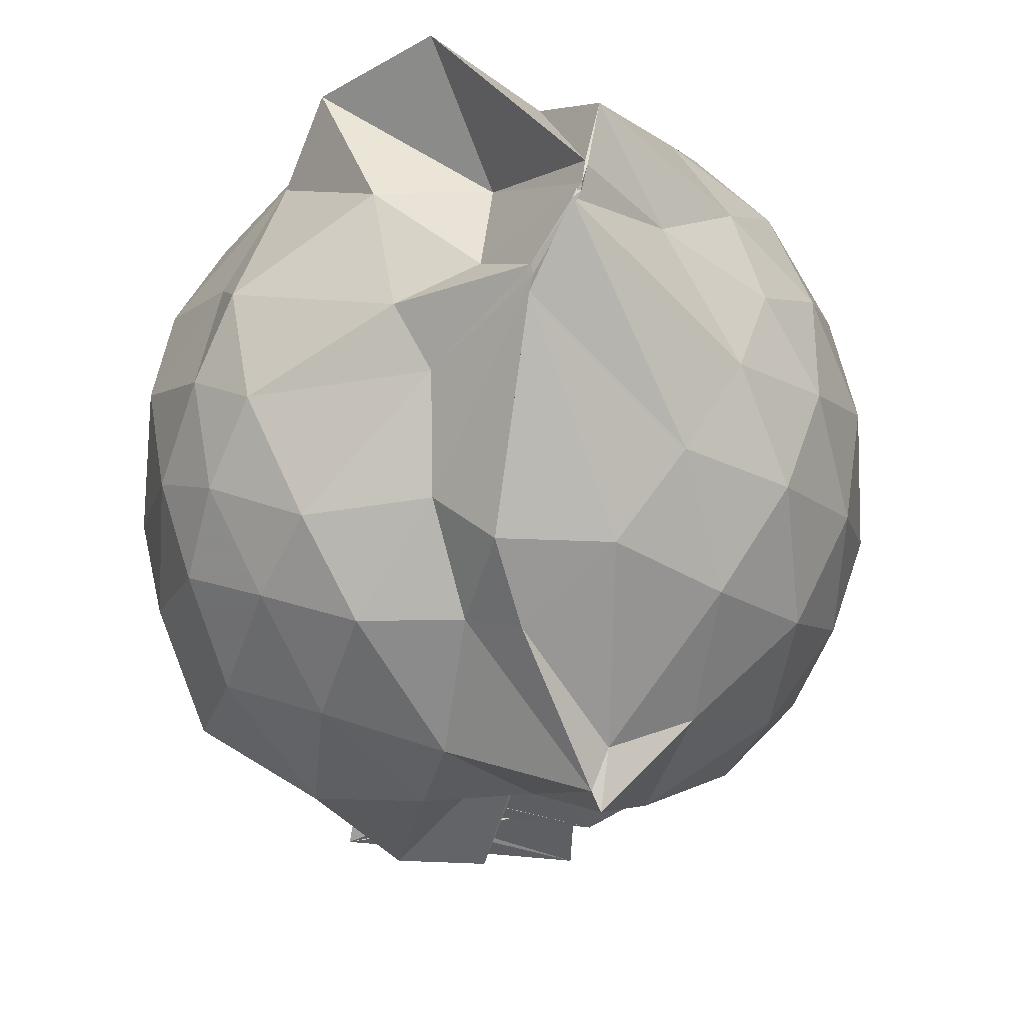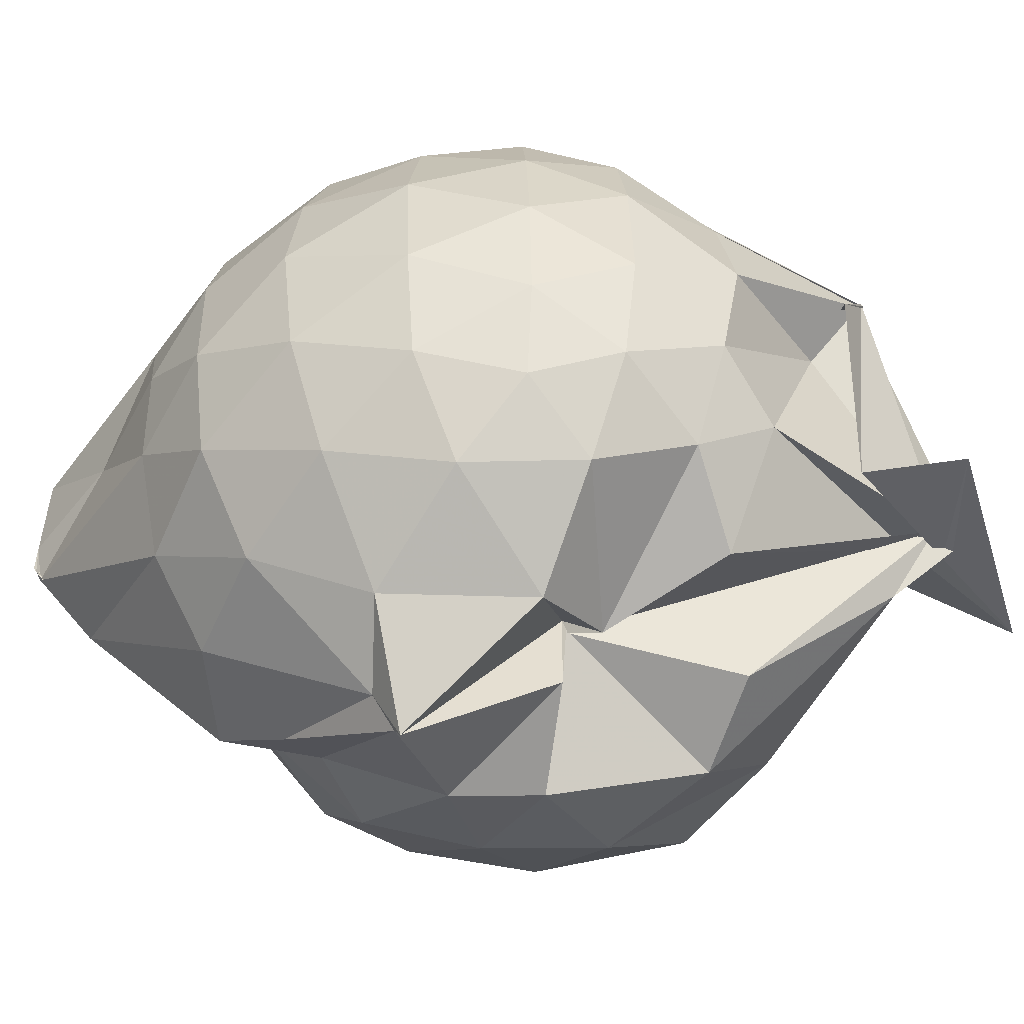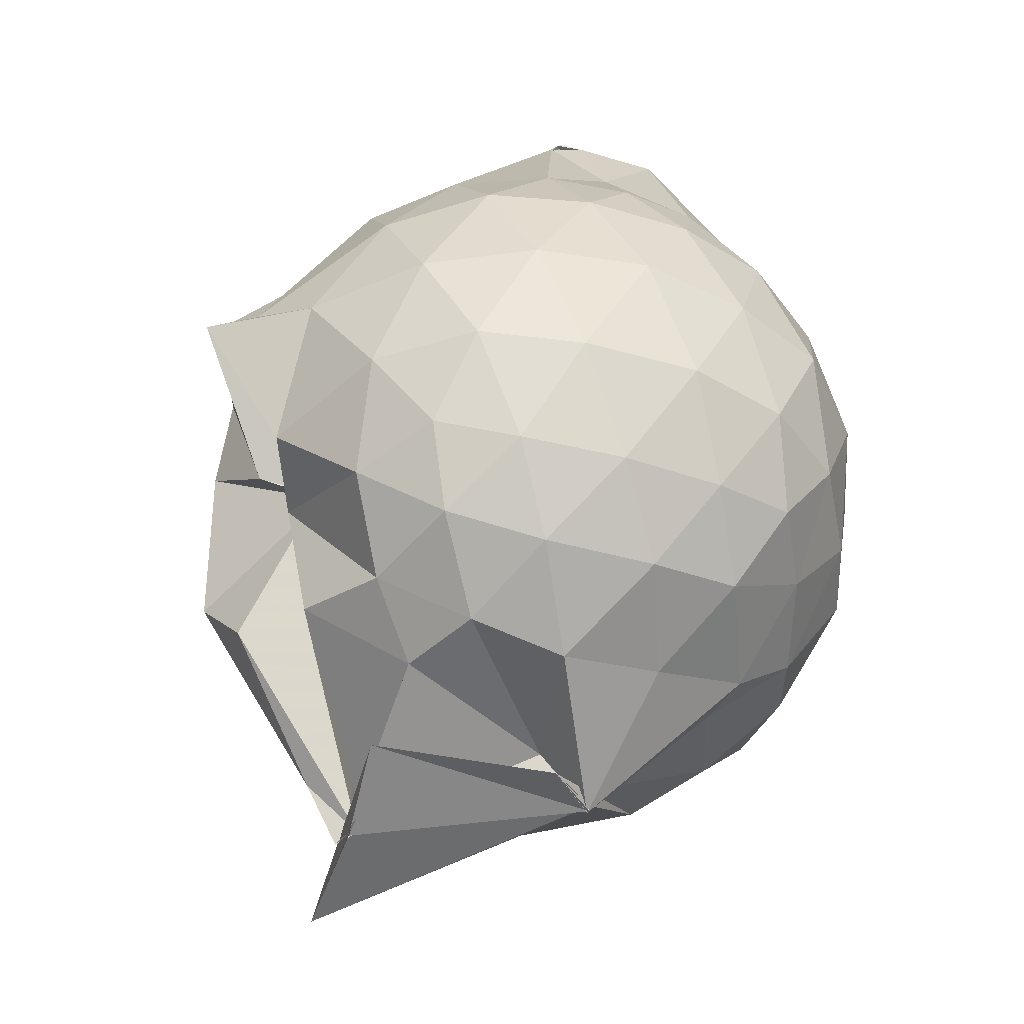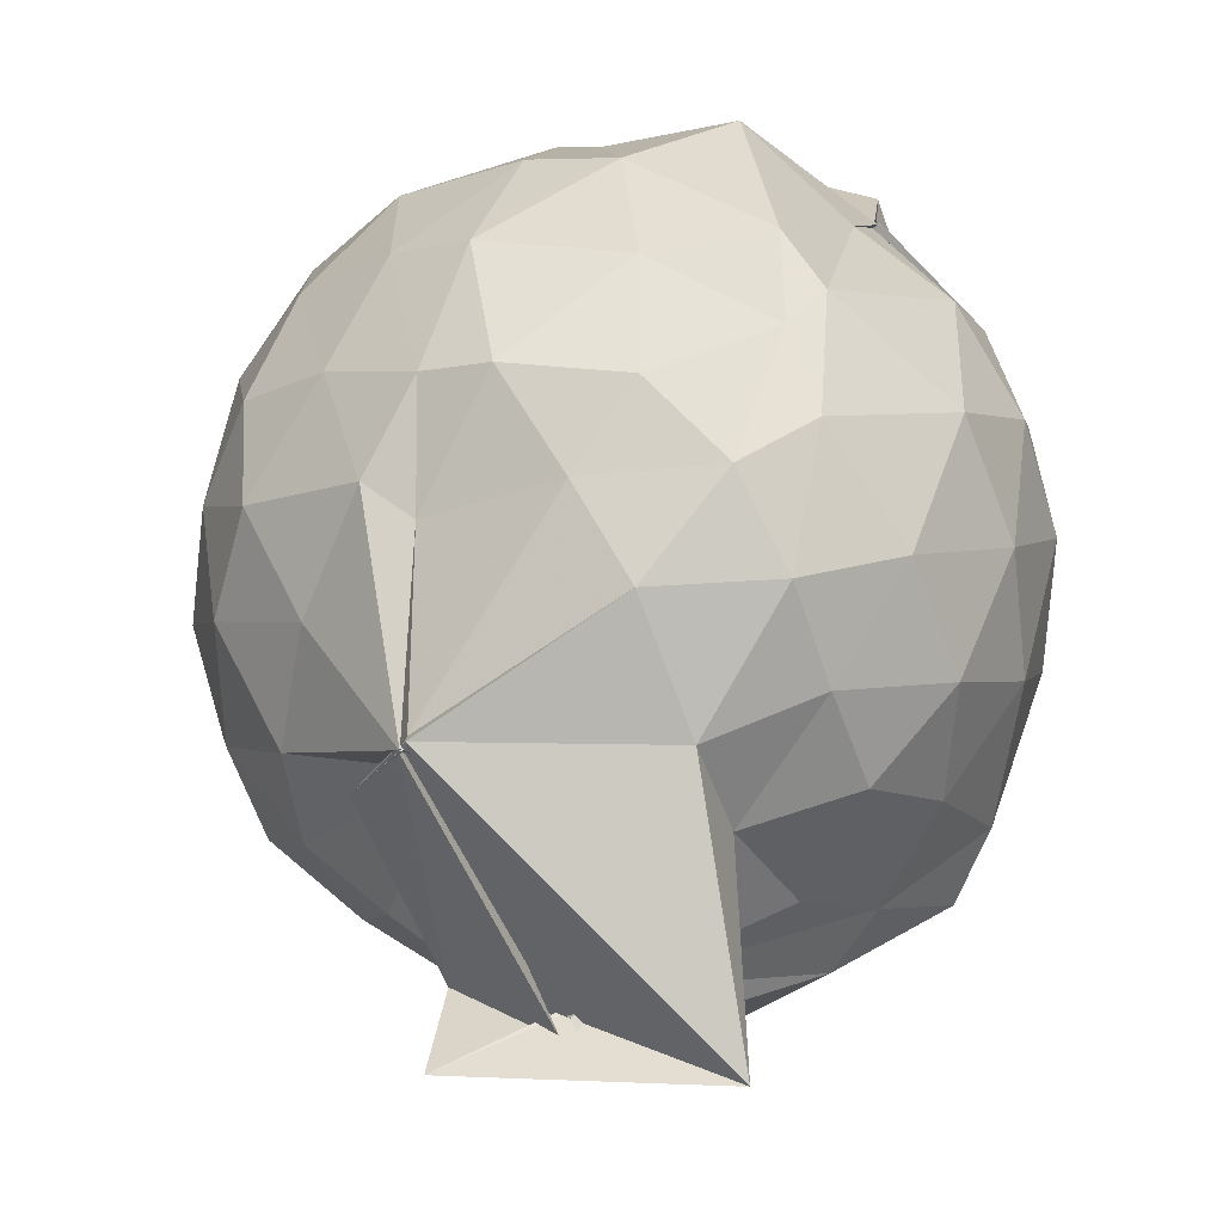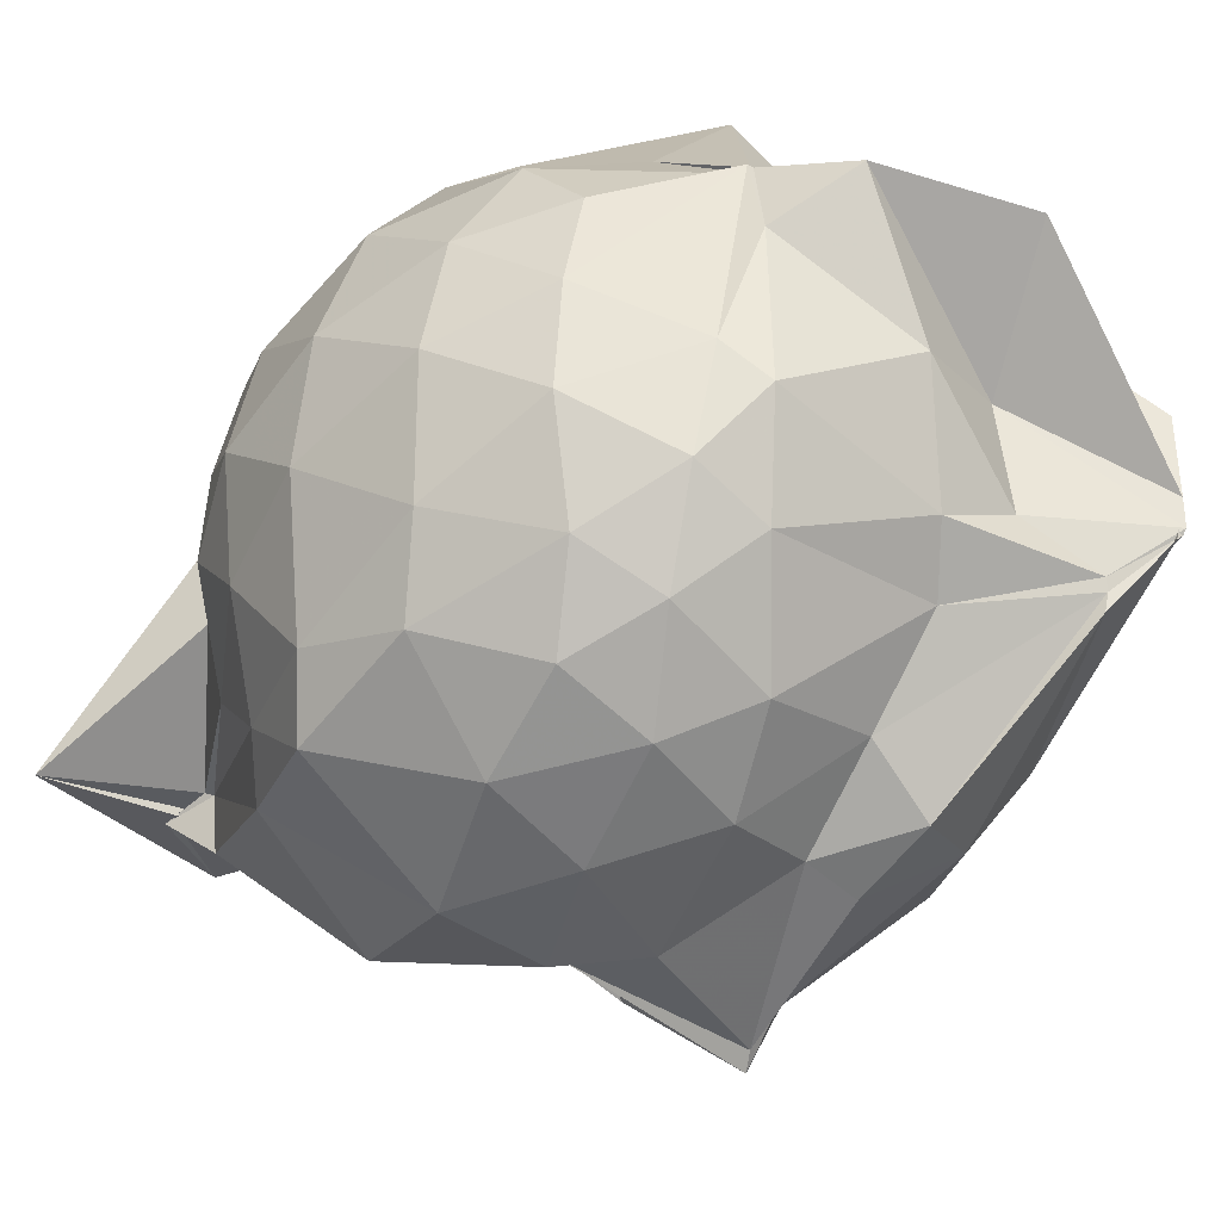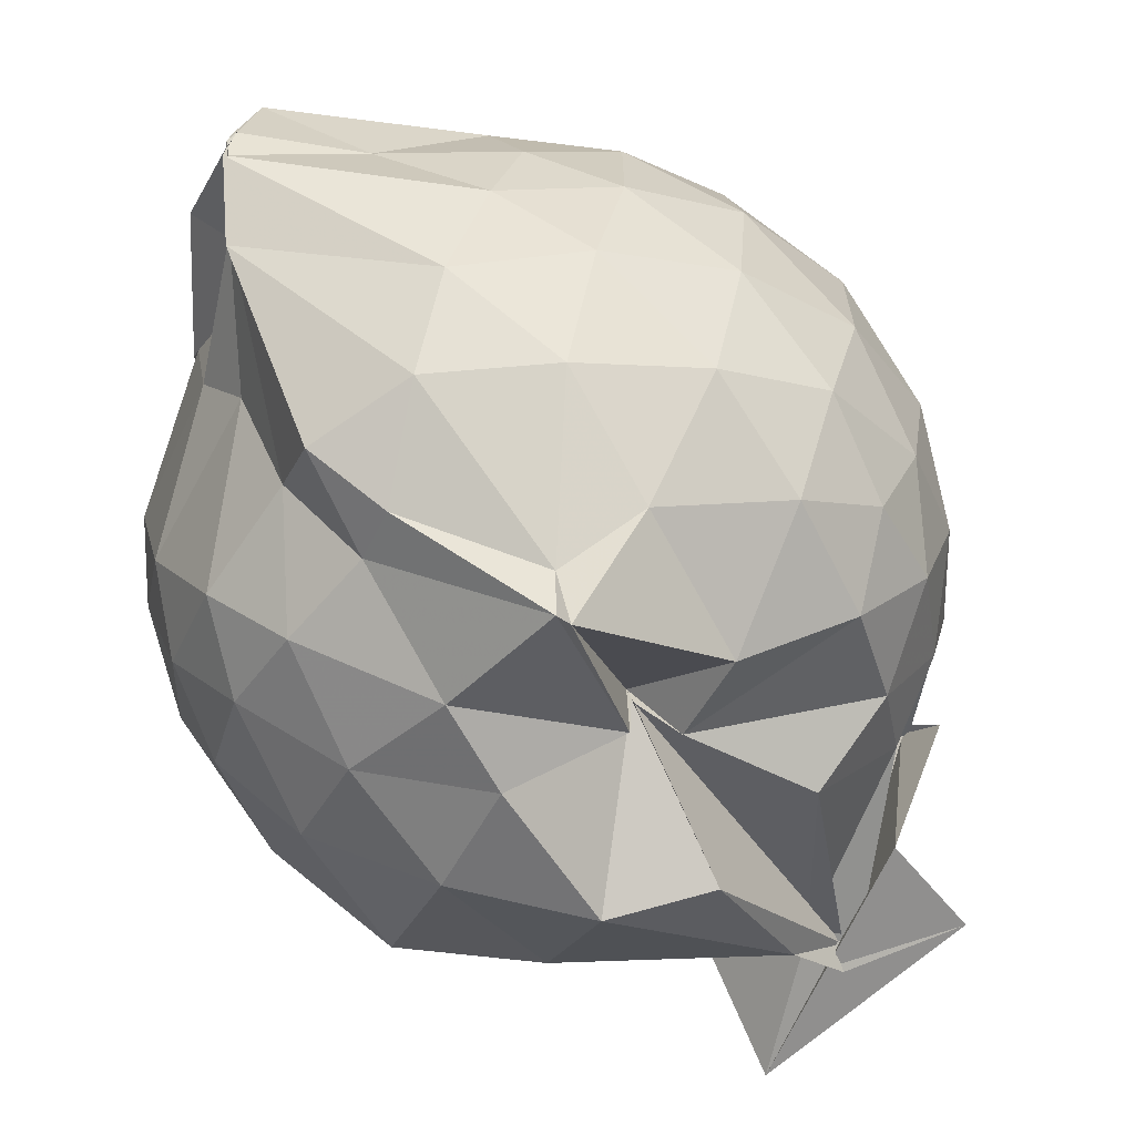
<metadata>
{"format":"obj","ext":"obj","renderer":"f3d","projection":"perspective","resolution":1024,"background":"white","views":[{"elev":-35.9,"azim":16.3,"up":"+Y"},{"elev":-52.0,"azim":121.3,"up":"+Y"},{"elev":-45.7,"azim":69.8,"up":"+Z"},{"elev":29.8,"azim":-154.0,"up":"+Y"},{"elev":-21.3,"azim":-43.7,"up":"+Y"},{"elev":-67.6,"azim":59.6,"up":"+Y"}]}
</metadata>
<code>
v 0.2075 -0.3518 1.598
v -0.03173 -0.119 -0.281
v 0.7657 -0.2855 1.234
v 0.7097 -0.07349 1.291
v 0.5855 0.1514 1.321
v 0.3997 0.339 1.293
v 0.2149 0.4412 1.186
v -0.08468 0.395 1.282
v -0.2729 0.306 1.372
v -0.2616 0.2968 1.372
v -0.5732 0.1866 1.222
v -0.6678 -0.03443 1.266
v -0.7038 -0.2744 1.28
v -0.6563 -0.5414 1.275
v -0.608 -0.7551 1.189
v -0.4098 -0.8704 1.234
v -0.1866 -0.9711 1.22
v 0.04888 -0.9838 1.177
v 0.1807 -1.036 1.19
v 0.4131 -0.9107 1.267
v 0.5817 -0.7211 1.301
v 0.7084 -0.4958 1.275
v 0.8433 -0.1536 1.034
v 0.7594 0.09857 1.061
v 0.5888 0.3321 1.069
v 0.3067 0.4979 1.039
v 0.1993 0.5244 1.014
v -0.06302 0.5893 1.12
v -0.3109 0.3985 1.14
v -0.5692 0.3242 1.04
v -0.7368 0.1083 1.021
v -0.8172 -0.1477 1.037
v -0.8118 -0.4576 1.026
v -0.7771 -0.6728 0.967
v -0.5847 -0.9237 0.9783
v -0.3469 -1.042 0.9859
v -0.08008 -1.141 0.9073
v 0.2394 -1.258 0.8414
v 0.2877 -1.171 0.871
v 0.5874 -0.9134 1.022
v 0.7558 -0.6834 1.052
v 0.8399 -0.4277 1.031
v 0.841 -0.004457 0.7659
v 0.7428 0.2451 0.7681
v 0.5309 0.4486 0.7716
v 0.2448 0.577 0.7701
v 0.03967 0.6117 0.7853
v -0.3144 0.5458 0.7448
v -0.4471 0.4767 0.6662
v -0.7073 0.2435 0.7393
v -0.8271 -0.0172 0.7337
v -0.8688 -0.3046 0.7294
v -0.8261 -0.6542 0.7174
v -0.7746 -0.8261 0.6621
v -0.4607 -1.088 0.7044
v -0.1915 -1.145 0.7159
v 0.02129 -1.064 0.5431
v 0.253 -1.298 0.8159
v 0.4563 -1.065 0.7604
v 0.7064 -0.8423 0.7469
v 0.8423 -0.582 0.7569
v 0.8902 -0.2942 0.7612
v 0.7562 0.1142 0.4864
v 0.6053 0.3289 0.4924
v 0.3803 0.4686 0.4666
v 0.1895 0.5435 0.4403
v -0.14 0.5618 0.4876
v -0.4045 0.4335 0.5737
v -0.5329 0.3269 0.4473
v -0.727 0.08823 0.4373
v -0.8257 -0.1739 0.4634
v -0.8046 -0.4517 0.4706
v -0.7014 -0.7052 0.4213
v -0.6313 -0.8406 0.3563
v -0.3609 -1.1 0.3836
v 0.01736 -0.8854 0.5333
v 0.01641 -0.8473 0.5441
v 0.2686 -1.083 0.4463
v 0.5784 -0.9263 0.4769
v 0.7491 -0.7062 0.488
v 0.8292 -0.45 0.4582
v 0.8369 -0.1523 0.4641
v 0.6167 0.1829 0.2836
v 0.4128 0.3019 0.2538
v 0.1702 0.3807 0.1909
v 0.01496 0.43 0.1977
v -0.2525 0.4379 0.2565
v -0.4497 0.3091 0.2381
v -0.59 0.1272 0.1942
v -0.6693 -0.09447 0.2058
v -0.7318 -0.3204 0.2587
v -0.6203 -0.5801 0.2095
v -0.3649 -0.634 -0.1474
v -0.3755 -0.7706 -0.1189
v -0.2047 -1.032 0.1905
v 0.01906 -0.9019 0.5287
v 0.03907 -0.9821 0.427
v 0.4193 -0.9052 0.2317
v 0.6053 -0.7687 0.281
v 0.6805 -0.5668 0.2236
v 0.72 -0.3079 0.2037
v 0.6922 -0.04031 0.2292
v 0.5949 -0.2709 1.507
v 0.5198 -0.09563 1.749
v 0.3315 0.1152 1.554
v 0.1897 0.2913 1.38
v -0.2651 0.2886 1.366
v -0.2692 0.3061 1.375
v -0.2818 0.3105 1.371
v -0.4599 -0.154 1.457
v -0.5164 -0.4048 1.448
v -0.4958 -0.6487 1.364
v -0.2613 -0.7874 1.388
v 0.03168 -0.7846 1.367
v 0.1773 -0.9308 1.381
v 0.3439 -0.542 1.692
v 0.4644 -0.3847 1.782
v 0.4975 -0.2965 1.777
v 0.4935 -0.2874 1.781
v 0.1369 0.2055 1.766
v -0.187 0.266 1.594
v -0.3209 0.1298 1.452
v -0.3977 -0.2488 1.542
v -0.3641 -0.5153 1.493
v 0.06984 -0.5505 1.509
v 0.3529 -0.4985 1.694
v 0.4837 -0.3716 1.782
v 0.4869 -0.3567 1.789
v 0.2179 -0.09735 1.543
v -0.04216 -0.09416 1.611
v 0.004685 -0.4068 1.583
v 0.3482 -0.4688 1.695
v 0.5036 0.07188 0.08667
v 0.2163 0.2108 0.04314
v 0.08644 0.1716 0.02062
v -0.1918 0.2894 0.09048
v -0.3581 0.139 0.0219
v -0.5009 -0.1308 -0.01919
v -0.5471 -0.3463 0.05149
v -0.3753 -0.6259 -0.167
v -0.3996 -0.677 -0.2704
v -0.3585 -0.632 -0.2475
v 0.04127 -0.9174 0.09576
v 0.2586 -0.7925 0.05076
v 0.4981 -0.697 0.09317
v 0.5444 -0.4528 0.03352
v 0.5546 -0.1699 0.03647
v 0.2923 -0.05477 -0.06169
v -0.03867 -0.1221 -0.2819
v -0.0224 -0.1266 -0.2252
v -0.03742 -0.115 -0.259
v -0.7321 -0.6416 -0.2759
v -0.1477 -0.7113 -0.4251
v -0.3761 -0.6224 -0.1642
v 0.1207 -0.6583 -0.0775
v 0.314 -0.5616 -0.06217
v 0.3201 -0.3202 -0.1162
v -0.04631 -0.1196 -0.279
v 0.07384 -0.2503 -0.2761
v -0.07434 -0.6887 -0.1956
v -0.3526 -0.6672 -0.2734
v -0.03375 -0.2498 -0.1314
f 3 23 4
f 4 23 24
f 4 24 5
f 5 24 25
f 5 25 6
f 6 25 26
f 6 26 7
f 7 26 27
f 7 27 8
f 8 27 28
f 8 28 9
f 9 28 29
f 9 29 10
f 10 29 30
f 10 30 11
f 11 30 31
f 11 31 12
f 12 31 32
f 12 32 13
f 13 32 33
f 13 33 14
f 14 33 34
f 14 34 15
f 15 34 35
f 15 35 16
f 16 35 36
f 16 36 17
f 17 36 37
f 17 37 18
f 18 37 38
f 18 38 19
f 19 38 39
f 19 39 20
f 20 39 40
f 20 40 21
f 21 40 41
f 21 41 22
f 22 41 42
f 22 42 3
f 3 42 23
f 23 43 24
f 24 43 44
f 24 44 25
f 25 44 45
f 25 45 26
f 26 45 46
f 26 46 27
f 27 46 47
f 27 47 28
f 28 47 48
f 28 48 29
f 29 48 49
f 29 49 30
f 30 49 50
f 30 50 31
f 31 50 51
f 31 51 32
f 32 51 52
f 32 52 33
f 33 52 53
f 33 53 34
f 34 53 54
f 34 54 35
f 35 54 55
f 35 55 36
f 36 55 56
f 36 56 37
f 37 56 57
f 37 57 38
f 38 57 58
f 38 58 39
f 39 58 59
f 39 59 40
f 40 59 60
f 40 60 41
f 41 60 61
f 41 61 42
f 42 61 62
f 42 62 23
f 23 62 43
f 43 63 44
f 44 63 64
f 44 64 45
f 45 64 65
f 45 65 46
f 46 65 66
f 46 66 47
f 47 66 67
f 47 67 48
f 48 67 68
f 48 68 49
f 49 68 69
f 49 69 50
f 50 69 70
f 50 70 51
f 51 70 71
f 51 71 52
f 52 71 72
f 52 72 53
f 53 72 73
f 53 73 54
f 54 73 74
f 54 74 55
f 55 74 75
f 55 75 56
f 56 75 76
f 56 76 57
f 57 76 77
f 57 77 58
f 58 77 78
f 58 78 59
f 59 78 79
f 59 79 60
f 60 79 80
f 60 80 61
f 61 80 81
f 61 81 62
f 62 81 82
f 62 82 43
f 43 82 63
f 63 83 64
f 64 83 84
f 64 84 65
f 65 84 85
f 65 85 66
f 66 85 86
f 66 86 67
f 67 86 87
f 67 87 68
f 68 87 88
f 68 88 69
f 69 88 89
f 69 89 70
f 70 89 90
f 70 90 71
f 71 90 91
f 71 91 72
f 72 91 92
f 72 92 73
f 73 92 93
f 73 93 74
f 74 93 94
f 74 94 75
f 75 94 95
f 75 95 76
f 76 95 96
f 76 96 77
f 77 96 97
f 77 97 78
f 78 97 98
f 78 98 79
f 79 98 99
f 79 99 80
f 80 99 100
f 80 100 81
f 81 100 101
f 81 101 82
f 82 101 102
f 82 102 63
f 63 102 83
f 103 104 118
f 104 119 118
f 104 105 119
f 105 120 119
f 105 106 120
f 106 107 120
f 107 121 120
f 107 108 121
f 108 122 121
f 108 109 122
f 109 110 122
f 110 123 122
f 110 111 123
f 111 124 123
f 111 112 124
f 112 113 124
f 113 125 124
f 113 114 125
f 114 126 125
f 114 115 126
f 115 116 126
f 116 127 126
f 116 117 127
f 117 118 127
f 117 103 118
f 118 119 128
f 119 129 128
f 119 120 129
f 120 121 129
f 121 130 129
f 121 122 130
f 122 123 130
f 123 131 130
f 123 124 131
f 124 125 131
f 125 132 131
f 125 126 132
f 126 127 132
f 127 128 132
f 127 118 128
f 133 148 134
f 134 148 149
f 134 149 135
f 135 149 150
f 135 150 136
f 136 150 137
f 137 150 151
f 137 151 138
f 138 151 152
f 138 152 139
f 139 152 140
f 140 152 153
f 140 153 141
f 141 153 154
f 141 154 142
f 142 154 143
f 143 154 155
f 143 155 144
f 144 155 156
f 144 156 145
f 145 156 146
f 146 156 157
f 146 157 147
f 147 157 148
f 147 148 133
f 148 158 149
f 149 158 159
f 149 159 150
f 150 159 151
f 151 159 160
f 151 160 152
f 152 160 153
f 153 160 161
f 153 161 154
f 154 161 155
f 155 161 162
f 155 162 156
f 156 162 157
f 157 162 158
f 157 158 148
f 3 4 103
f 103 4 104
f 4 5 104
f 104 5 105
f 5 6 105
f 105 6 106
f 6 7 106
f 7 8 106
f 106 8 107
f 8 9 107
f 107 9 108
f 9 10 108
f 108 10 109
f 10 11 109
f 11 12 109
f 109 12 110
f 12 13 110
f 110 13 111
f 13 14 111
f 111 14 112
f 14 15 112
f 15 16 112
f 112 16 113
f 16 17 113
f 113 17 114
f 17 18 114
f 114 18 115
f 18 19 115
f 19 20 115
f 115 20 116
f 20 21 116
f 116 21 117
f 21 22 117
f 117 22 103
f 22 3 103
f 83 133 84
f 84 133 134
f 84 134 85
f 85 134 135
f 85 135 86
f 86 135 136
f 86 136 87
f 87 136 88
f 88 136 137
f 88 137 89
f 89 137 138
f 89 138 90
f 90 138 139
f 90 139 91
f 91 139 92
f 92 139 140
f 92 140 93
f 93 140 141
f 93 141 94
f 94 141 142
f 94 142 95
f 95 142 96
f 96 142 143
f 96 143 97
f 97 143 144
f 97 144 98
f 98 144 145
f 98 145 99
f 99 145 100
f 100 145 146
f 100 146 101
f 101 146 147
f 101 147 102
f 102 147 133
f 102 133 83
f 128 129 1
f 129 130 1
f 130 131 1
f 131 132 1
f 132 128 1
f 159 158 2
f 160 159 2
f 161 160 2
f 162 161 2
f 158 162 2

</code>
